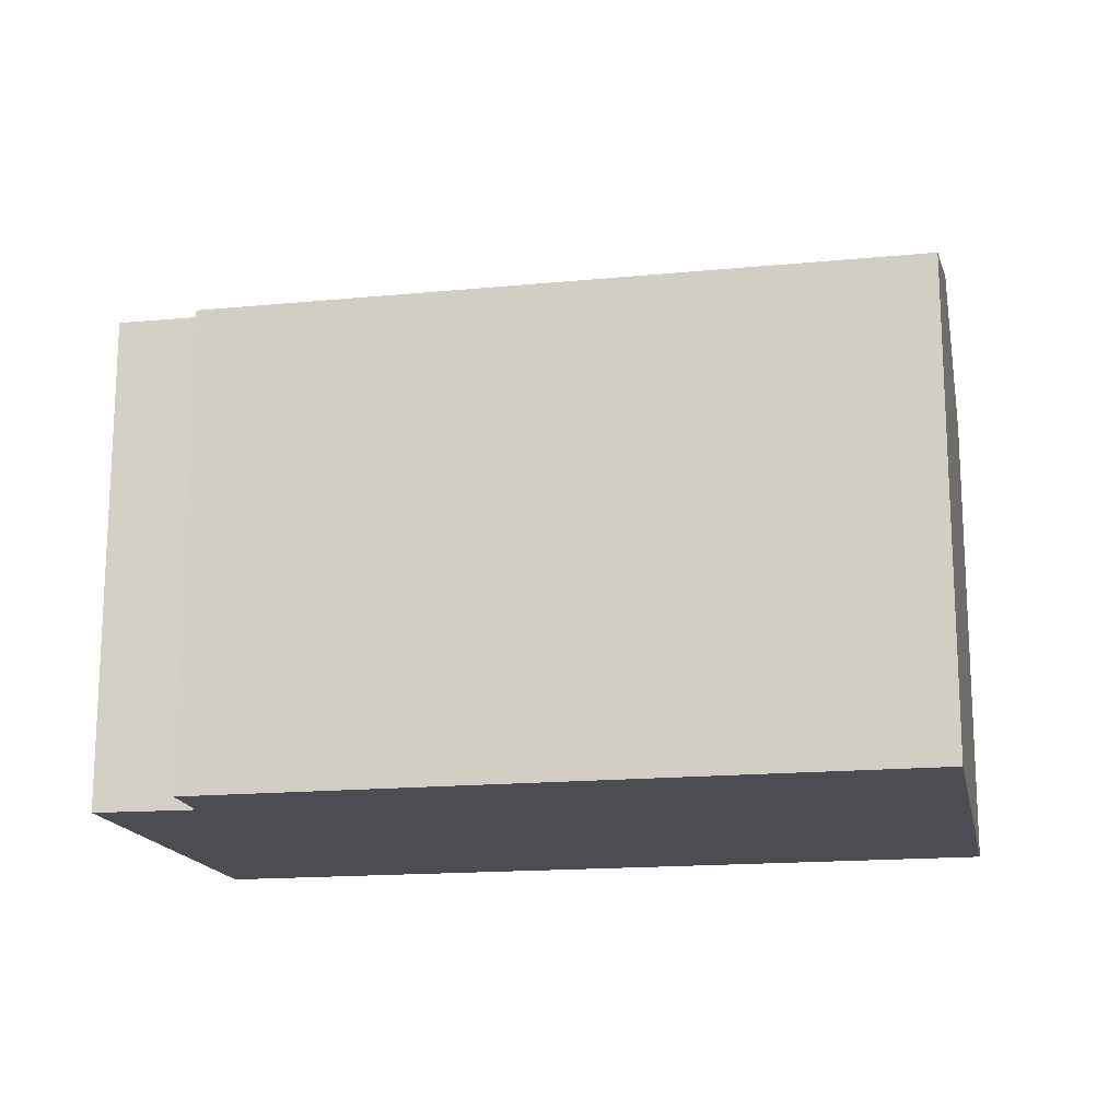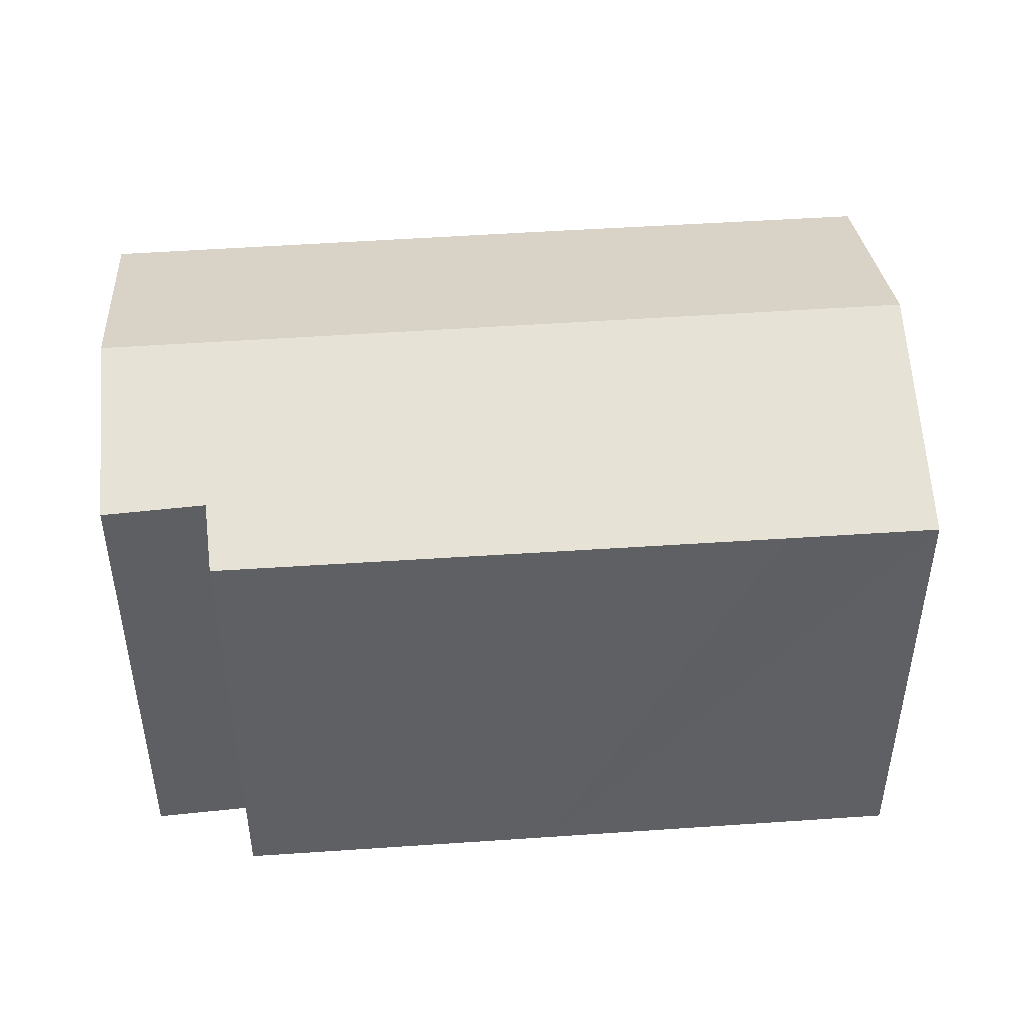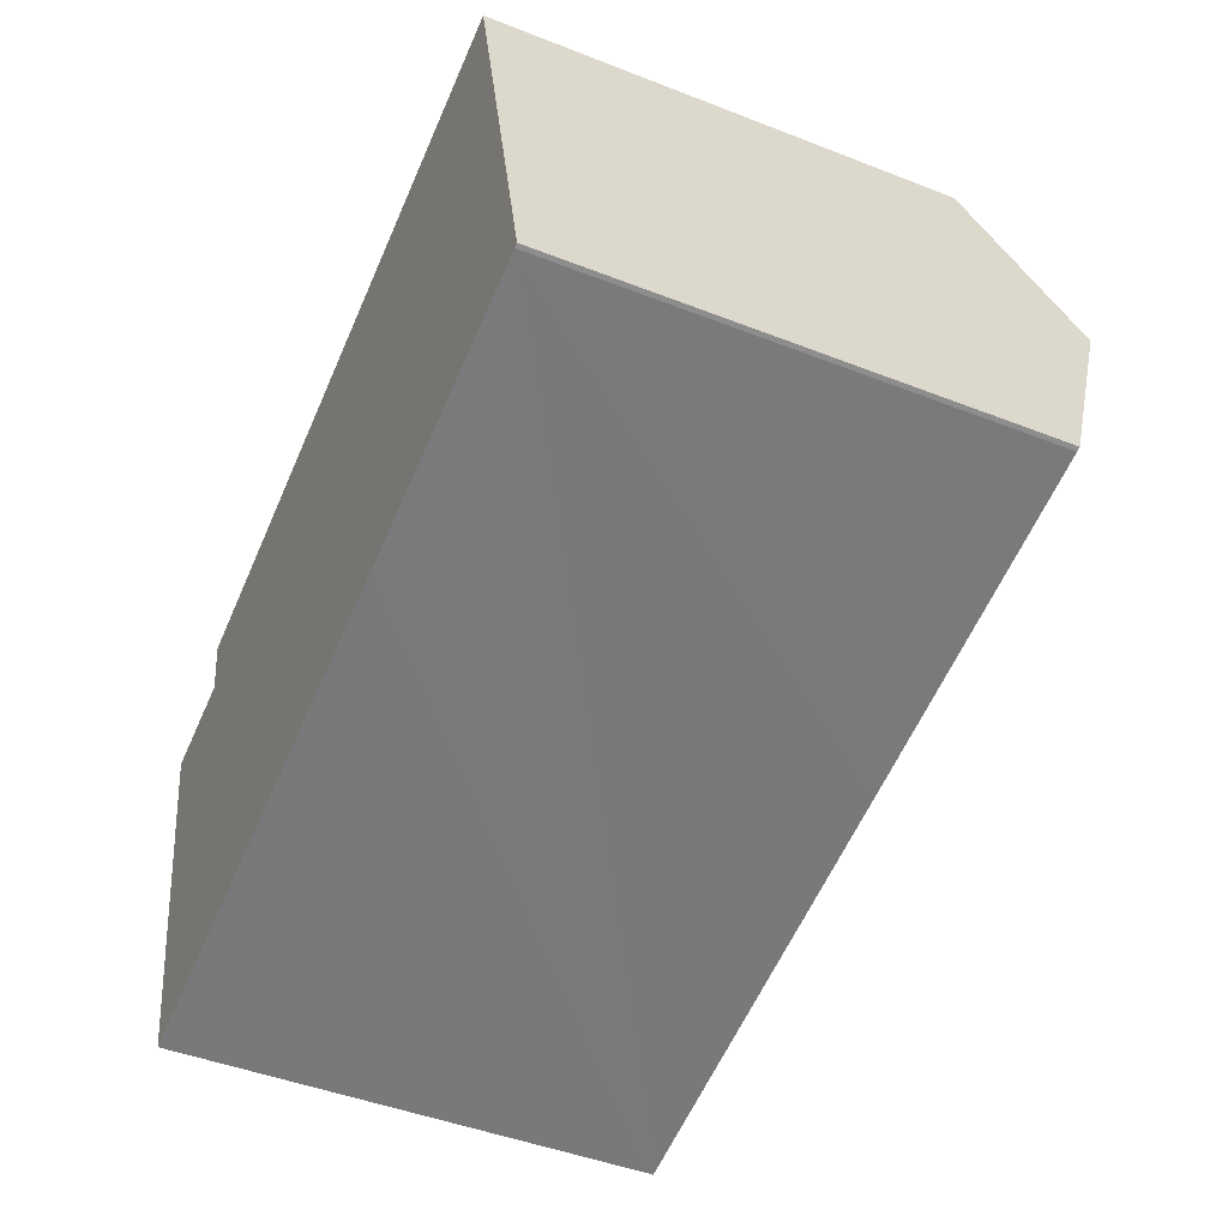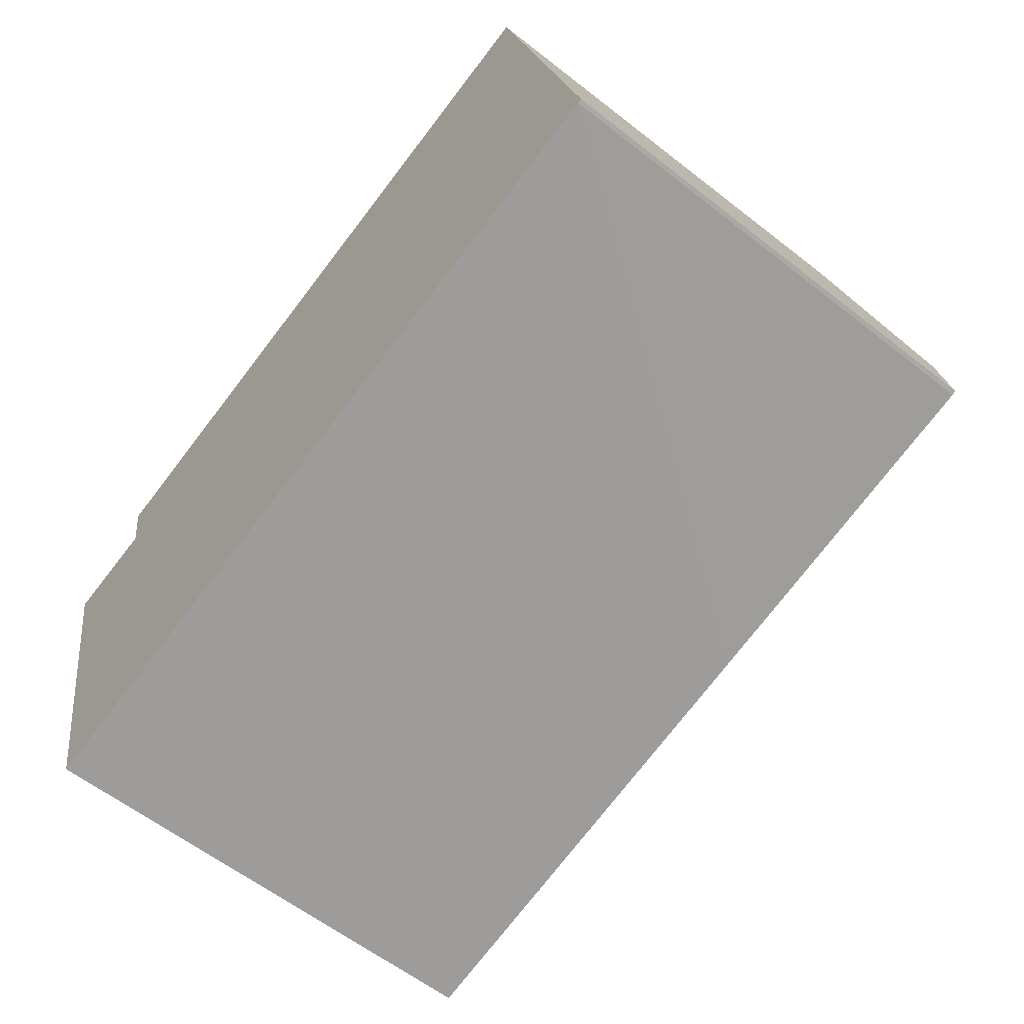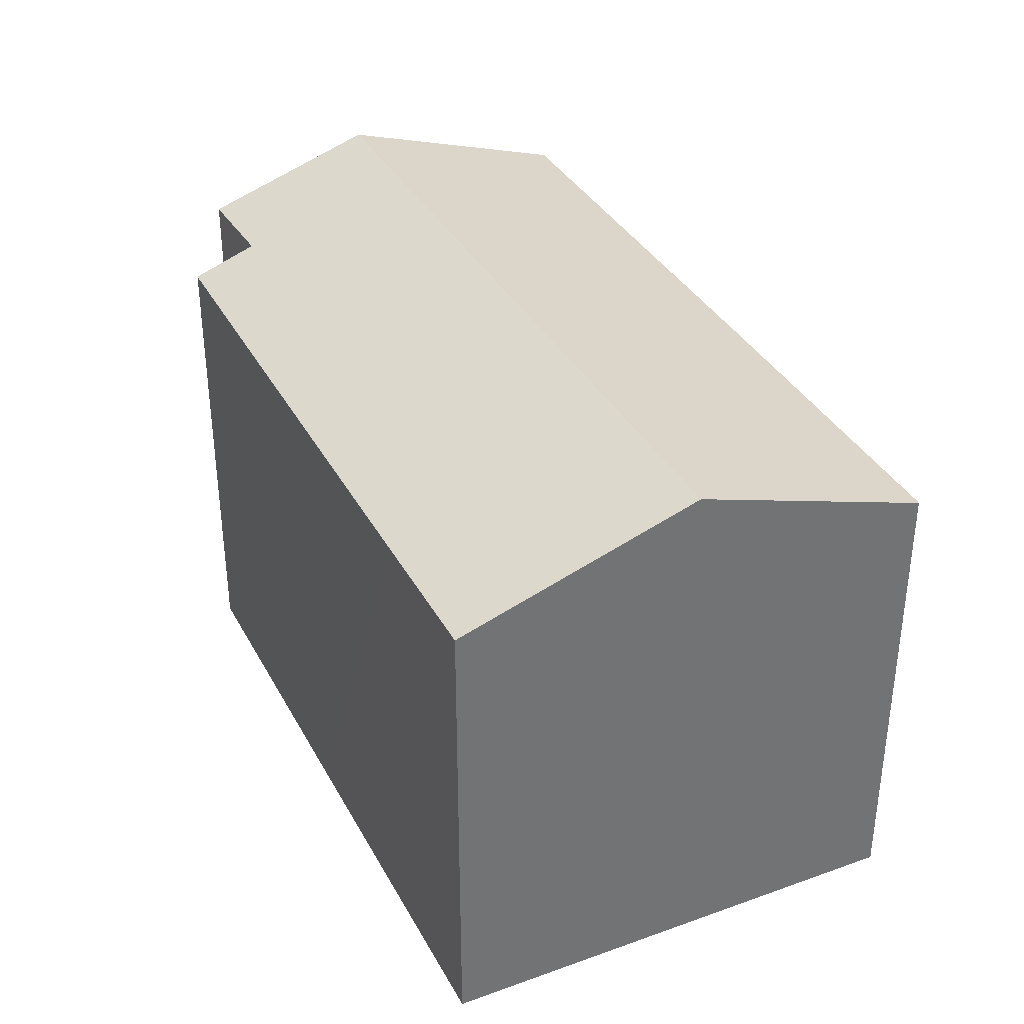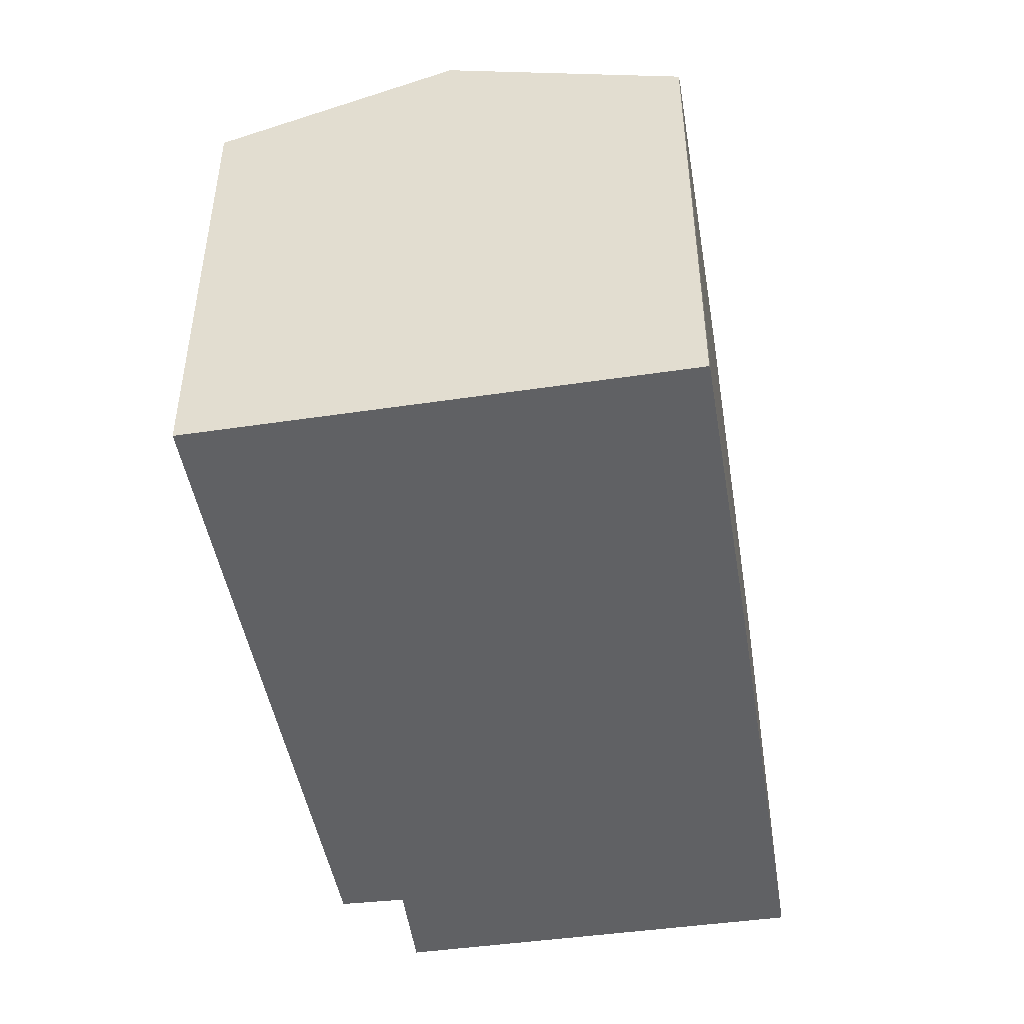
<metadata>
{"format":"obj","ext":"obj","renderer":"f3d","projection":"perspective","resolution":1024,"background":"white","views":[{"elev":-16.4,"azim":-1.6,"up":"+Y"},{"elev":46.4,"azim":-17.4,"up":"+Y"},{"elev":-45.9,"azim":65.8,"up":"+Z"},{"elev":-59.8,"azim":51.2,"up":"+Z"},{"elev":36.0,"azim":51.8,"up":"+Y"},{"elev":-46.9,"azim":86.6,"up":"+Y"}]}
</metadata>
<code>
v  0.901 12.84 -4.02
v  12.12 10.99 -7.326
v  2.138 11.01 -9.539
v  19.32 12.84 0.133
v  12.57 10.99 -7.225
v  13.94 11 -6.911
v  19.37 11 -5.661
v  20.49 11.01 -5.401
v  20.59 11.01 -5.366
v  18.05 11.01 5.632
v  18.24 11.29 4.791
v  14.69 11.01 4.866
v  9.507 11.02 3.677
v  2.316 11.53 0.43
v  2.037 11.03 1.961
v  2.293 11.49 0.554
v  1.036 11.52 0.192
v  0 11.5 7.044e-16
v  0.022 11.54 -0.099
v  0 0 0
v  2.316 -2.633e-17 0.43
v  1.036 -1.176e-17 0.192
v  2.037 -1.201e-16 1.961
v  9.507 -2.252e-16 3.677
v  18.05 -3.449e-16 5.632
v  14.69 -2.98e-16 4.866
v  2.293 -3.392e-17 0.554
v  2.138 5.841e-16 -9.539
v  0.901 2.462e-16 -4.02
v  0.022 6.062e-18 -0.099
v  20.59 3.286e-16 -5.366
v  18.24 -2.934e-16 4.791
v  19.32 -8.144e-18 0.133
v  20.49 3.307e-16 -5.401
v  19.37 3.466e-16 -5.661
v  13.94 4.232e-16 -6.911
v  12.57 4.424e-16 -7.225
v  12.12 4.486e-16 -7.326
g defaultobject
f 1 2 3
f 2 1 4
f 2 4 5
f 5 4 6
f 6 4 7
f 7 4 8
f 8 4 9
f 10 11 12
f 4 12 11
f 1 12 4
f 13 12 1
f 14 13 1
f 15 13 14
f 16 15 14
f 17 14 1
f 18 17 1
f 19 18 1
f 20 17 18
f 17 20 14
f 14 20 21
f 21 20 22
f 23 13 15
f 13 23 12
f 12 23 24
f 12 24 10
f 10 24 25
f 25 24 26
f 21 16 14
f 16 21 15
f 15 21 23
f 23 21 27
f 28 1 3
f 1 28 19
f 19 28 18
f 18 28 29
f 18 29 30
f 18 30 20
f 25 11 10
f 11 25 4
f 4 25 9
f 9 25 31
f 31 25 32
f 31 32 33
f 31 8 9
f 8 31 34
f 34 7 8
f 7 34 6
f 6 34 5
f 5 34 2
f 2 34 3
f 3 34 35
f 3 35 36
f 3 36 28
f 28 36 37
f 28 37 38
f 33 34 31
f 34 33 35
f 35 33 36
f 36 33 32
f 36 32 25
f 36 25 26
f 36 26 24
f 36 24 37
f 37 24 38
f 38 24 28
f 28 24 21
f 21 24 23
f 21 23 27
f 21 29 28
f 29 21 22
f 29 22 20
f 29 20 30

</code>
